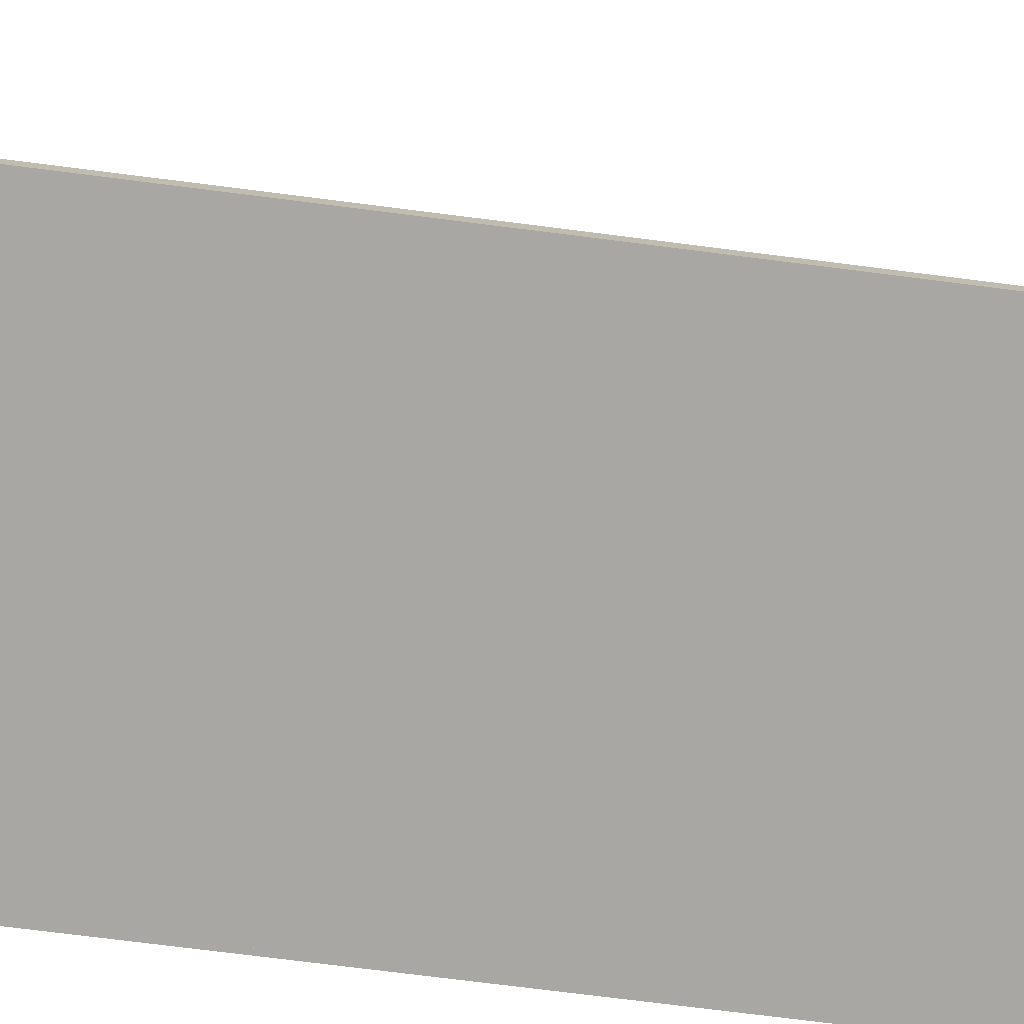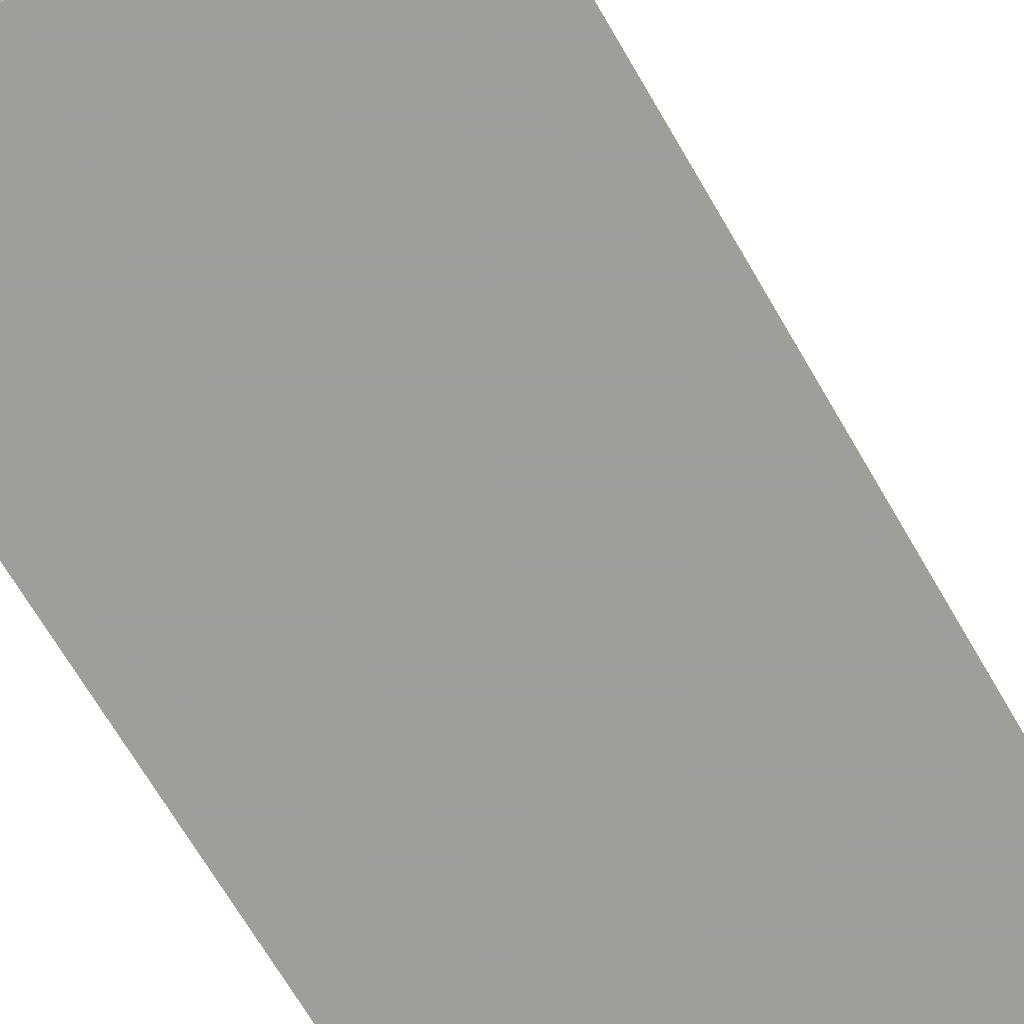
<metadata>
{"format":"obj","ext":"obj","renderer":"f3d","projection":"perspective","resolution":1024,"background":"white","views":[{"elev":-74.6,"azim":82.8,"up":"+Z"},{"elev":-70.8,"azim":30.5,"up":"+Z"}]}
</metadata>
<code>
v -0.09021 -0.1866 -0.003201
v -0.09021 -0.1866 0.003201
v -0.09021 0.1866 -0.003201
v -0.09021 0.1866 0.003201
v 0.09021 -0.1866 -0.003201
v 0.09021 -0.1866 0.003201
v 0.09021 0.1866 -0.003201
v 0.09021 0.1866 0.003201
v -0.08701 -0.1866 0
v -0.09341 -0.1866 0
v -0.08701 0.1866 0
v -0.09341 0.1866 0
v -0.08701 -0.1866 0.1875
v -0.09341 -0.1866 0.1875
v -0.08701 0.1866 0.1875
v -0.09341 0.1866 0.1875
v -0.09021 0.1833 0.1875
v -0.09021 0.1899 0.1875
v -0.09021 0.1833 0
v -0.09021 0.1899 0
v 0.09021 0.1833 0.1875
v 0.09021 0.1899 0.1875
v 0.09021 0.1833 0
v 0.09021 0.1899 0
v -0.09021 -0.1833 0
v -0.09021 -0.1899 0
v -0.09021 -0.1833 0.1875
v -0.09021 -0.1899 0.1875
v 0.09021 -0.1833 0
v 0.09021 -0.1899 0
v 0.09021 -0.1833 0.1875
v 0.09021 -0.1899 0.1875
v -0.007032 0.1411 0.006403
v 0.02344 0.1411 0.006403
v 0.02344 0.1411 0.09818
v -0.007032 0.1411 0.09818
v 0.02286 0.1471 0.006403
v 0.02286 0.1471 0.09818
v 0.02112 0.1528 0.006403
v 0.02112 0.1528 0.09818
v 0.01831 0.158 0.006403
v 0.01831 0.158 0.09818
v 0.01452 0.1627 0.006403
v 0.01452 0.1627 0.09818
v 0.0099 0.1665 0.006403
v 0.0099 0.1665 0.09818
v 0.004631 0.1693 0.006403
v 0.004631 0.1693 0.09818
v -0.001087 0.171 0.006403
v -0.001087 0.171 0.09818
v -0.007032 0.1716 0.006403
v -0.007032 0.1716 0.09818
v -0.01298 0.171 0.006403
v -0.01298 0.171 0.09818
v -0.0187 0.1693 0.006403
v -0.0187 0.1693 0.09818
v -0.02396 0.1665 0.006403
v -0.02396 0.1665 0.09818
v -0.02858 0.1627 0.006403
v -0.02858 0.1627 0.09818
v -0.03237 0.158 0.006403
v -0.03237 0.158 0.09818
v -0.03519 0.1528 0.006403
v -0.03519 0.1528 0.09818
v -0.03692 0.1471 0.006403
v -0.03692 0.1471 0.09818
v -0.03751 0.1411 0.006403
v -0.03751 0.1411 0.09818
v -0.03692 0.1352 0.006403
v -0.03692 0.1352 0.09818
v -0.03519 0.1295 0.006403
v -0.03519 0.1295 0.09818
v -0.03237 0.1242 0.006403
v -0.03237 0.1242 0.09818
v -0.02858 0.1196 0.006403
v -0.02858 0.1196 0.09818
v -0.02396 0.1158 0.006403
v -0.02396 0.1158 0.09818
v -0.0187 0.113 0.006403
v -0.0187 0.113 0.09818
v -0.01298 0.1112 0.006403
v -0.01298 0.1112 0.09818
v -0.007032 0.1106 0.006403
v -0.007032 0.1106 0.09818
v -0.001087 0.1112 0.006403
v -0.001087 0.1112 0.09818
v 0.004631 0.113 0.006403
v 0.004631 0.113 0.09818
v 0.0099 0.1158 0.006403
v 0.0099 0.1158 0.09818
v 0.01452 0.1196 0.006403
v 0.01452 0.1196 0.09818
v 0.01831 0.1242 0.006403
v 0.01831 0.1242 0.09818
v 0.02112 0.1295 0.006403
v 0.02112 0.1295 0.09818
v 0.02286 0.1352 0.006403
v 0.02286 0.1352 0.09818
v -0.01148 0.05643 0.006403
v 0.01267 0.05643 0.006403
v 0.01267 0.05643 0.09842
v -0.01148 0.05643 0.09842
v 0.01221 0.06115 0.006403
v 0.01221 0.06115 0.09842
v 0.01083 0.06568 0.006403
v 0.01083 0.06568 0.09842
v 0.008603 0.06985 0.006403
v 0.008603 0.06985 0.09842
v 0.005599 0.07352 0.006403
v 0.005599 0.07352 0.09842
v 0.001938 0.07652 0.006403
v 0.001938 0.07652 0.09842
v -0.002238 0.07875 0.006403
v -0.002238 0.07875 0.09842
v -0.006769 0.08013 0.006403
v -0.006769 0.08013 0.09842
v -0.01148 0.08059 0.006403
v -0.01148 0.08059 0.09842
v -0.01619 0.08013 0.006403
v -0.01619 0.08013 0.09842
v -0.02073 0.07875 0.006403
v -0.02073 0.07875 0.09842
v -0.0249 0.07652 0.006403
v -0.0249 0.07652 0.09842
v -0.02856 0.07352 0.006403
v -0.02856 0.07352 0.09842
v -0.03157 0.06985 0.006403
v -0.03157 0.06985 0.09842
v -0.0338 0.06568 0.006403
v -0.0338 0.06568 0.09842
v -0.03517 0.06115 0.006403
v -0.03517 0.06115 0.09842
v -0.03564 0.05643 0.006403
v -0.03564 0.05643 0.09842
v -0.03517 0.05172 0.006403
v -0.03517 0.05172 0.09842
v -0.0338 0.04719 0.006403
v -0.0338 0.04719 0.09842
v -0.03157 0.04302 0.006403
v -0.03157 0.04302 0.09842
v -0.02856 0.03935 0.006403
v -0.02856 0.03935 0.09842
v -0.0249 0.03635 0.006403
v -0.0249 0.03635 0.09842
v -0.02073 0.03412 0.006403
v -0.02073 0.03412 0.09842
v -0.01619 0.03274 0.006403
v -0.01619 0.03274 0.09842
v -0.01148 0.03228 0.006403
v -0.01148 0.03228 0.09842
v -0.006769 0.03274 0.006403
v -0.006769 0.03274 0.09842
v -0.002238 0.03412 0.006403
v -0.002238 0.03412 0.09842
v 0.001938 0.03635 0.006403
v 0.001938 0.03635 0.09842
v 0.005599 0.03935 0.006403
v 0.005599 0.03935 0.09842
v 0.008603 0.04302 0.006403
v 0.008603 0.04302 0.09842
v 0.01083 0.04719 0.006403
v 0.01083 0.04719 0.09842
v 0.01221 0.05172 0.006403
v 0.01221 0.05172 0.09842
v 0.02432 -0.04255 0.006403
v 0.05183 -0.04255 0.006403
v 0.05183 -0.04255 0.06465
v 0.02432 -0.04255 0.06465
v 0.0513 -0.03718 0.006403
v 0.0513 -0.03718 0.06465
v 0.04974 -0.03202 0.006403
v 0.04974 -0.03202 0.06465
v 0.0472 -0.02727 0.006403
v 0.0472 -0.02727 0.06465
v 0.04377 -0.0231 0.006403
v 0.04377 -0.0231 0.06465
v 0.0396 -0.01968 0.006403
v 0.0396 -0.01968 0.06465
v 0.03485 -0.01713 0.006403
v 0.03485 -0.01713 0.06465
v 0.02969 -0.01557 0.006403
v 0.02969 -0.01557 0.06465
v 0.02432 -0.01504 0.006403
v 0.02432 -0.01504 0.06465
v 0.01895 -0.01557 0.006403
v 0.01895 -0.01557 0.06465
v 0.01379 -0.01713 0.006403
v 0.01379 -0.01713 0.06465
v 0.009033 -0.01968 0.006403
v 0.009033 -0.01968 0.06465
v 0.004863 -0.0231 0.006403
v 0.004863 -0.0231 0.06465
v 0.001442 -0.02727 0.006403
v 0.001442 -0.02727 0.06465
v -0.001101 -0.03202 0.006403
v -0.001101 -0.03202 0.06465
v -0.002666 -0.03718 0.006403
v -0.002666 -0.03718 0.06465
v -0.003195 -0.04255 0.006403
v -0.003195 -0.04255 0.06465
v -0.002666 -0.04792 0.006403
v -0.002666 -0.04792 0.06465
v -0.001101 -0.05308 0.006403
v -0.001101 -0.05308 0.06465
v 0.001442 -0.05784 0.006403
v 0.001442 -0.05784 0.06465
v 0.004863 -0.06201 0.006403
v 0.004863 -0.06201 0.06465
v 0.009033 -0.06543 0.006403
v 0.009033 -0.06543 0.06465
v 0.01379 -0.06797 0.006403
v 0.01379 -0.06797 0.06465
v 0.01895 -0.06954 0.006403
v 0.01895 -0.06954 0.06465
v 0.02432 -0.07007 0.006403
v 0.02432 -0.07007 0.06465
v 0.02969 -0.06954 0.006403
v 0.02969 -0.06954 0.06465
v 0.03485 -0.06797 0.006403
v 0.03485 -0.06797 0.06465
v 0.0396 -0.06543 0.006403
v 0.0396 -0.06543 0.06465
v 0.04377 -0.06201 0.006403
v 0.04377 -0.06201 0.06465
v 0.0472 -0.05784 0.006403
v 0.0472 -0.05784 0.06465
v 0.04974 -0.05308 0.006403
v 0.04974 -0.05308 0.06465
v 0.0513 -0.04792 0.006403
v 0.0513 -0.04792 0.06465
v 0.03402 -0.159 0.006403
v 0.05698 -0.159 0.006403
v 0.05698 -0.159 0.08234
v 0.03402 -0.159 0.08234
v 0.05654 -0.1545 0.006403
v 0.05654 -0.1545 0.08234
v 0.05523 -0.1502 0.006403
v 0.05523 -0.1502 0.08234
v 0.05311 -0.1462 0.006403
v 0.05311 -0.1462 0.08234
v 0.05025 -0.1428 0.006403
v 0.05025 -0.1428 0.08234
v 0.04678 -0.1399 0.006403
v 0.04678 -0.1399 0.08234
v 0.04281 -0.1378 0.006403
v 0.04281 -0.1378 0.08234
v 0.0385 -0.1365 0.006403
v 0.0385 -0.1365 0.08234
v 0.03402 -0.136 0.006403
v 0.03402 -0.136 0.08234
v 0.02954 -0.1365 0.006403
v 0.02954 -0.1365 0.08234
v 0.02523 -0.1378 0.006403
v 0.02523 -0.1378 0.08234
v 0.02126 -0.1399 0.006403
v 0.02126 -0.1399 0.08234
v 0.01778 -0.1428 0.006403
v 0.01778 -0.1428 0.08234
v 0.01493 -0.1462 0.006403
v 0.01493 -0.1462 0.08234
v 0.01281 -0.1502 0.006403
v 0.01281 -0.1502 0.08234
v 0.0115 -0.1545 0.006403
v 0.0115 -0.1545 0.08234
v 0.01106 -0.159 0.006403
v 0.01106 -0.159 0.08234
v 0.0115 -0.1635 0.006403
v 0.0115 -0.1635 0.08234
v 0.01281 -0.1678 0.006403
v 0.01281 -0.1678 0.08234
v 0.01493 -0.1718 0.006403
v 0.01493 -0.1718 0.08234
v 0.01778 -0.1752 0.006403
v 0.01778 -0.1752 0.08234
v 0.02126 -0.1781 0.006403
v 0.02126 -0.1781 0.08234
v 0.02523 -0.1802 0.006403
v 0.02523 -0.1802 0.08234
v 0.02954 -0.1815 0.006403
v 0.02954 -0.1815 0.08234
v 0.03402 -0.182 0.006403
v 0.03402 -0.182 0.08234
v 0.0385 -0.1815 0.006403
v 0.0385 -0.1815 0.08234
v 0.04281 -0.1802 0.006403
v 0.04281 -0.1802 0.08234
v 0.04678 -0.1781 0.006403
v 0.04678 -0.1781 0.08234
v 0.05025 -0.1752 0.006403
v 0.05025 -0.1752 0.08234
v 0.05311 -0.1718 0.006403
v 0.05311 -0.1718 0.08234
v 0.05523 -0.1678 0.006403
v 0.05523 -0.1678 0.08234
v 0.05654 -0.1635 0.006403
v 0.05654 -0.1635 0.08234
v 0.03402 -0.159 0.08234
v 0.05507 -0.159 0.08234
v 0.05507 -0.159 0.1355
v 0.03402 -0.159 0.1355
v 0.05467 -0.1549 0.08234
v 0.05467 -0.1549 0.1355
v 0.05347 -0.1509 0.08234
v 0.05347 -0.1509 0.1355
v 0.05153 -0.1473 0.08234
v 0.05153 -0.1473 0.1355
v 0.04891 -0.1441 0.08234
v 0.04891 -0.1441 0.1355
v 0.04572 -0.1415 0.08234
v 0.04572 -0.1415 0.1355
v 0.04208 -0.1396 0.08234
v 0.04208 -0.1396 0.1355
v 0.03813 -0.1384 0.08234
v 0.03813 -0.1384 0.1355
v 0.03402 -0.1379 0.08234
v 0.03402 -0.1379 0.1355
v 0.02991 -0.1384 0.08234
v 0.02991 -0.1384 0.1355
v 0.02596 -0.1396 0.08234
v 0.02596 -0.1396 0.1355
v 0.02232 -0.1415 0.08234
v 0.02232 -0.1415 0.1355
v 0.01913 -0.1441 0.08234
v 0.01913 -0.1441 0.1355
v 0.01651 -0.1473 0.08234
v 0.01651 -0.1473 0.1355
v 0.01457 -0.1509 0.08234
v 0.01457 -0.1509 0.1355
v 0.01337 -0.1549 0.08234
v 0.01337 -0.1549 0.1355
v 0.01296 -0.159 0.08234
v 0.01296 -0.159 0.1355
v 0.01337 -0.1631 0.08234
v 0.01337 -0.1631 0.1355
v 0.01457 -0.1671 0.08234
v 0.01457 -0.1671 0.1355
v 0.01651 -0.1707 0.08234
v 0.01651 -0.1707 0.1355
v 0.01913 -0.1739 0.08234
v 0.01913 -0.1739 0.1355
v 0.02232 -0.1765 0.08234
v 0.02232 -0.1765 0.1355
v 0.02596 -0.1785 0.08234
v 0.02596 -0.1785 0.1355
v 0.02991 -0.1797 0.08234
v 0.02991 -0.1797 0.1355
v 0.03402 -0.1801 0.08234
v 0.03402 -0.1801 0.1355
v 0.03813 -0.1797 0.08234
v 0.03813 -0.1797 0.1355
v 0.04208 -0.1785 0.08234
v 0.04208 -0.1785 0.1355
v 0.04572 -0.1765 0.08234
v 0.04572 -0.1765 0.1355
v 0.04891 -0.1739 0.08234
v 0.04891 -0.1739 0.1355
v 0.05153 -0.1707 0.08234
v 0.05153 -0.1707 0.1355
v 0.05347 -0.1671 0.08234
v 0.05347 -0.1671 0.1355
v 0.05467 -0.1631 0.08234
v 0.05467 -0.1631 0.1355
f 2 4 1
f 5 2 1
f 1 4 3
f 3 5 1
f 2 8 4
f 6 2 5
f 6 8 2
f 4 8 3
f 7 5 3
f 3 8 7
f 7 6 5
f 8 6 7
f 10 12 9
f 13 10 9
f 9 12 11
f 11 13 9
f 10 16 12
f 14 10 13
f 14 16 10
f 12 16 11
f 15 13 11
f 11 16 15
f 15 14 13
f 16 14 15
f 18 20 17
f 21 18 17
f 17 20 19
f 19 21 17
f 18 24 20
f 22 18 21
f 22 24 18
f 20 24 19
f 23 21 19
f 19 24 23
f 23 22 21
f 24 22 23
f 26 28 25
f 29 26 25
f 25 28 27
f 27 29 25
f 26 32 28
f 30 26 29
f 30 32 26
f 28 32 27
f 31 29 27
f 27 32 31
f 31 30 29
f 32 30 31
f 34 33 37
f 34 37 35
f 35 37 38
f 35 38 36
f 37 33 39
f 37 39 38
f 38 39 40
f 38 40 36
f 39 33 41
f 39 41 40
f 40 41 42
f 40 42 36
f 41 33 43
f 41 43 42
f 42 43 44
f 42 44 36
f 43 33 45
f 43 45 44
f 44 45 46
f 44 46 36
f 45 33 47
f 45 47 46
f 46 47 48
f 46 48 36
f 47 33 49
f 47 49 48
f 48 49 50
f 48 50 36
f 49 33 51
f 49 51 50
f 50 51 52
f 50 52 36
f 51 33 53
f 51 53 52
f 52 53 54
f 52 54 36
f 53 33 55
f 53 55 54
f 54 55 56
f 54 56 36
f 55 33 57
f 55 57 56
f 56 57 58
f 56 58 36
f 57 33 59
f 57 59 58
f 58 59 60
f 58 60 36
f 59 33 61
f 59 61 60
f 60 61 62
f 60 62 36
f 61 33 63
f 61 63 62
f 62 63 64
f 62 64 36
f 63 33 65
f 63 65 64
f 64 65 66
f 64 66 36
f 65 33 67
f 65 67 66
f 66 67 68
f 66 68 36
f 67 33 69
f 67 69 68
f 68 69 70
f 68 70 36
f 69 33 71
f 69 71 70
f 70 71 72
f 70 72 36
f 71 33 73
f 71 73 72
f 72 73 74
f 72 74 36
f 73 33 75
f 73 75 74
f 74 75 76
f 74 76 36
f 75 33 77
f 75 77 76
f 76 77 78
f 76 78 36
f 77 33 79
f 77 79 78
f 78 79 80
f 78 80 36
f 79 33 81
f 79 81 80
f 80 81 82
f 80 82 36
f 81 33 83
f 81 83 82
f 82 83 84
f 82 84 36
f 83 33 85
f 83 85 84
f 84 85 86
f 84 86 36
f 85 33 87
f 85 87 86
f 86 87 88
f 86 88 36
f 87 33 89
f 87 89 88
f 88 89 90
f 88 90 36
f 89 33 91
f 89 91 90
f 90 91 92
f 90 92 36
f 91 33 93
f 91 93 92
f 92 93 94
f 92 94 36
f 93 33 95
f 93 95 94
f 94 95 96
f 94 96 36
f 95 33 97
f 95 97 96
f 96 97 98
f 96 98 36
f 97 33 34
f 97 34 98
f 98 34 35
f 98 35 36
f 100 99 103
f 100 103 101
f 101 103 104
f 101 104 102
f 103 99 105
f 103 105 104
f 104 105 106
f 104 106 102
f 105 99 107
f 105 107 106
f 106 107 108
f 106 108 102
f 107 99 109
f 107 109 108
f 108 109 110
f 108 110 102
f 109 99 111
f 109 111 110
f 110 111 112
f 110 112 102
f 111 99 113
f 111 113 112
f 112 113 114
f 112 114 102
f 113 99 115
f 113 115 114
f 114 115 116
f 114 116 102
f 115 99 117
f 115 117 116
f 116 117 118
f 116 118 102
f 117 99 119
f 117 119 118
f 118 119 120
f 118 120 102
f 119 99 121
f 119 121 120
f 120 121 122
f 120 122 102
f 121 99 123
f 121 123 122
f 122 123 124
f 122 124 102
f 123 99 125
f 123 125 124
f 124 125 126
f 124 126 102
f 125 99 127
f 125 127 126
f 126 127 128
f 126 128 102
f 127 99 129
f 127 129 128
f 128 129 130
f 128 130 102
f 129 99 131
f 129 131 130
f 130 131 132
f 130 132 102
f 131 99 133
f 131 133 132
f 132 133 134
f 132 134 102
f 133 99 135
f 133 135 134
f 134 135 136
f 134 136 102
f 135 99 137
f 135 137 136
f 136 137 138
f 136 138 102
f 137 99 139
f 137 139 138
f 138 139 140
f 138 140 102
f 139 99 141
f 139 141 140
f 140 141 142
f 140 142 102
f 141 99 143
f 141 143 142
f 142 143 144
f 142 144 102
f 143 99 145
f 143 145 144
f 144 145 146
f 144 146 102
f 145 99 147
f 145 147 146
f 146 147 148
f 146 148 102
f 147 99 149
f 147 149 148
f 148 149 150
f 148 150 102
f 149 99 151
f 149 151 150
f 150 151 152
f 150 152 102
f 151 99 153
f 151 153 152
f 152 153 154
f 152 154 102
f 153 99 155
f 153 155 154
f 154 155 156
f 154 156 102
f 155 99 157
f 155 157 156
f 156 157 158
f 156 158 102
f 157 99 159
f 157 159 158
f 158 159 160
f 158 160 102
f 159 99 161
f 159 161 160
f 160 161 162
f 160 162 102
f 161 99 163
f 161 163 162
f 162 163 164
f 162 164 102
f 163 99 100
f 163 100 164
f 164 100 101
f 164 101 102
f 166 165 169
f 166 169 167
f 167 169 170
f 167 170 168
f 169 165 171
f 169 171 170
f 170 171 172
f 170 172 168
f 171 165 173
f 171 173 172
f 172 173 174
f 172 174 168
f 173 165 175
f 173 175 174
f 174 175 176
f 174 176 168
f 175 165 177
f 175 177 176
f 176 177 178
f 176 178 168
f 177 165 179
f 177 179 178
f 178 179 180
f 178 180 168
f 179 165 181
f 179 181 180
f 180 181 182
f 180 182 168
f 181 165 183
f 181 183 182
f 182 183 184
f 182 184 168
f 183 165 185
f 183 185 184
f 184 185 186
f 184 186 168
f 185 165 187
f 185 187 186
f 186 187 188
f 186 188 168
f 187 165 189
f 187 189 188
f 188 189 190
f 188 190 168
f 189 165 191
f 189 191 190
f 190 191 192
f 190 192 168
f 191 165 193
f 191 193 192
f 192 193 194
f 192 194 168
f 193 165 195
f 193 195 194
f 194 195 196
f 194 196 168
f 195 165 197
f 195 197 196
f 196 197 198
f 196 198 168
f 197 165 199
f 197 199 198
f 198 199 200
f 198 200 168
f 199 165 201
f 199 201 200
f 200 201 202
f 200 202 168
f 201 165 203
f 201 203 202
f 202 203 204
f 202 204 168
f 203 165 205
f 203 205 204
f 204 205 206
f 204 206 168
f 205 165 207
f 205 207 206
f 206 207 208
f 206 208 168
f 207 165 209
f 207 209 208
f 208 209 210
f 208 210 168
f 209 165 211
f 209 211 210
f 210 211 212
f 210 212 168
f 211 165 213
f 211 213 212
f 212 213 214
f 212 214 168
f 213 165 215
f 213 215 214
f 214 215 216
f 214 216 168
f 215 165 217
f 215 217 216
f 216 217 218
f 216 218 168
f 217 165 219
f 217 219 218
f 218 219 220
f 218 220 168
f 219 165 221
f 219 221 220
f 220 221 222
f 220 222 168
f 221 165 223
f 221 223 222
f 222 223 224
f 222 224 168
f 223 165 225
f 223 225 224
f 224 225 226
f 224 226 168
f 225 165 227
f 225 227 226
f 226 227 228
f 226 228 168
f 227 165 229
f 227 229 228
f 228 229 230
f 228 230 168
f 229 165 166
f 229 166 230
f 230 166 167
f 230 167 168
f 232 231 235
f 232 235 233
f 233 235 236
f 233 236 234
f 235 231 237
f 235 237 236
f 236 237 238
f 236 238 234
f 237 231 239
f 237 239 238
f 238 239 240
f 238 240 234
f 239 231 241
f 239 241 240
f 240 241 242
f 240 242 234
f 241 231 243
f 241 243 242
f 242 243 244
f 242 244 234
f 243 231 245
f 243 245 244
f 244 245 246
f 244 246 234
f 245 231 247
f 245 247 246
f 246 247 248
f 246 248 234
f 247 231 249
f 247 249 248
f 248 249 250
f 248 250 234
f 249 231 251
f 249 251 250
f 250 251 252
f 250 252 234
f 251 231 253
f 251 253 252
f 252 253 254
f 252 254 234
f 253 231 255
f 253 255 254
f 254 255 256
f 254 256 234
f 255 231 257
f 255 257 256
f 256 257 258
f 256 258 234
f 257 231 259
f 257 259 258
f 258 259 260
f 258 260 234
f 259 231 261
f 259 261 260
f 260 261 262
f 260 262 234
f 261 231 263
f 261 263 262
f 262 263 264
f 262 264 234
f 263 231 265
f 263 265 264
f 264 265 266
f 264 266 234
f 265 231 267
f 265 267 266
f 266 267 268
f 266 268 234
f 267 231 269
f 267 269 268
f 268 269 270
f 268 270 234
f 269 231 271
f 269 271 270
f 270 271 272
f 270 272 234
f 271 231 273
f 271 273 272
f 272 273 274
f 272 274 234
f 273 231 275
f 273 275 274
f 274 275 276
f 274 276 234
f 275 231 277
f 275 277 276
f 276 277 278
f 276 278 234
f 277 231 279
f 277 279 278
f 278 279 280
f 278 280 234
f 279 231 281
f 279 281 280
f 280 281 282
f 280 282 234
f 281 231 283
f 281 283 282
f 282 283 284
f 282 284 234
f 283 231 285
f 283 285 284
f 284 285 286
f 284 286 234
f 285 231 287
f 285 287 286
f 286 287 288
f 286 288 234
f 287 231 289
f 287 289 288
f 288 289 290
f 288 290 234
f 289 231 291
f 289 291 290
f 290 291 292
f 290 292 234
f 291 231 293
f 291 293 292
f 292 293 294
f 292 294 234
f 293 231 295
f 293 295 294
f 294 295 296
f 294 296 234
f 295 231 232
f 295 232 296
f 296 232 233
f 296 233 234
f 298 297 301
f 298 301 299
f 299 301 302
f 299 302 300
f 301 297 303
f 301 303 302
f 302 303 304
f 302 304 300
f 303 297 305
f 303 305 304
f 304 305 306
f 304 306 300
f 305 297 307
f 305 307 306
f 306 307 308
f 306 308 300
f 307 297 309
f 307 309 308
f 308 309 310
f 308 310 300
f 309 297 311
f 309 311 310
f 310 311 312
f 310 312 300
f 311 297 313
f 311 313 312
f 312 313 314
f 312 314 300
f 313 297 315
f 313 315 314
f 314 315 316
f 314 316 300
f 315 297 317
f 315 317 316
f 316 317 318
f 316 318 300
f 317 297 319
f 317 319 318
f 318 319 320
f 318 320 300
f 319 297 321
f 319 321 320
f 320 321 322
f 320 322 300
f 321 297 323
f 321 323 322
f 322 323 324
f 322 324 300
f 323 297 325
f 323 325 324
f 324 325 326
f 324 326 300
f 325 297 327
f 325 327 326
f 326 327 328
f 326 328 300
f 327 297 329
f 327 329 328
f 328 329 330
f 328 330 300
f 329 297 331
f 329 331 330
f 330 331 332
f 330 332 300
f 331 297 333
f 331 333 332
f 332 333 334
f 332 334 300
f 333 297 335
f 333 335 334
f 334 335 336
f 334 336 300
f 335 297 337
f 335 337 336
f 336 337 338
f 336 338 300
f 337 297 339
f 337 339 338
f 338 339 340
f 338 340 300
f 339 297 341
f 339 341 340
f 340 341 342
f 340 342 300
f 341 297 343
f 341 343 342
f 342 343 344
f 342 344 300
f 343 297 345
f 343 345 344
f 344 345 346
f 344 346 300
f 345 297 347
f 345 347 346
f 346 347 348
f 346 348 300
f 347 297 349
f 347 349 348
f 348 349 350
f 348 350 300
f 349 297 351
f 349 351 350
f 350 351 352
f 350 352 300
f 351 297 353
f 351 353 352
f 352 353 354
f 352 354 300
f 353 297 355
f 353 355 354
f 354 355 356
f 354 356 300
f 355 297 357
f 355 357 356
f 356 357 358
f 356 358 300
f 357 297 359
f 357 359 358
f 358 359 360
f 358 360 300
f 359 297 361
f 359 361 360
f 360 361 362
f 360 362 300
f 361 297 298
f 361 298 362
f 362 298 299
f 362 299 300

</code>
